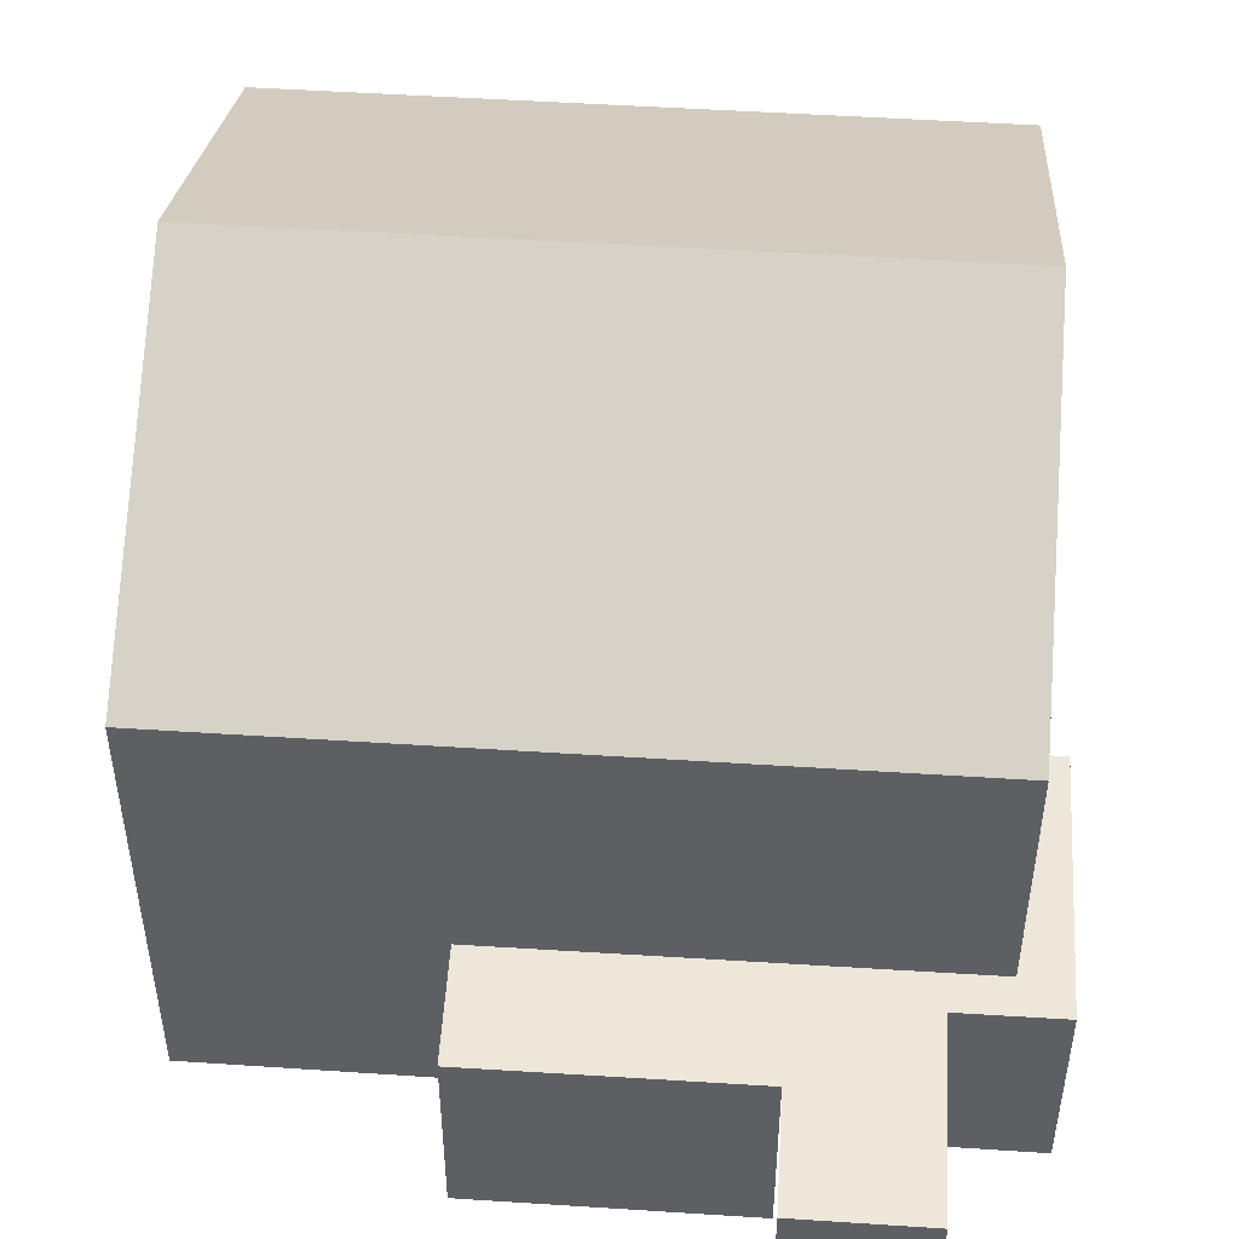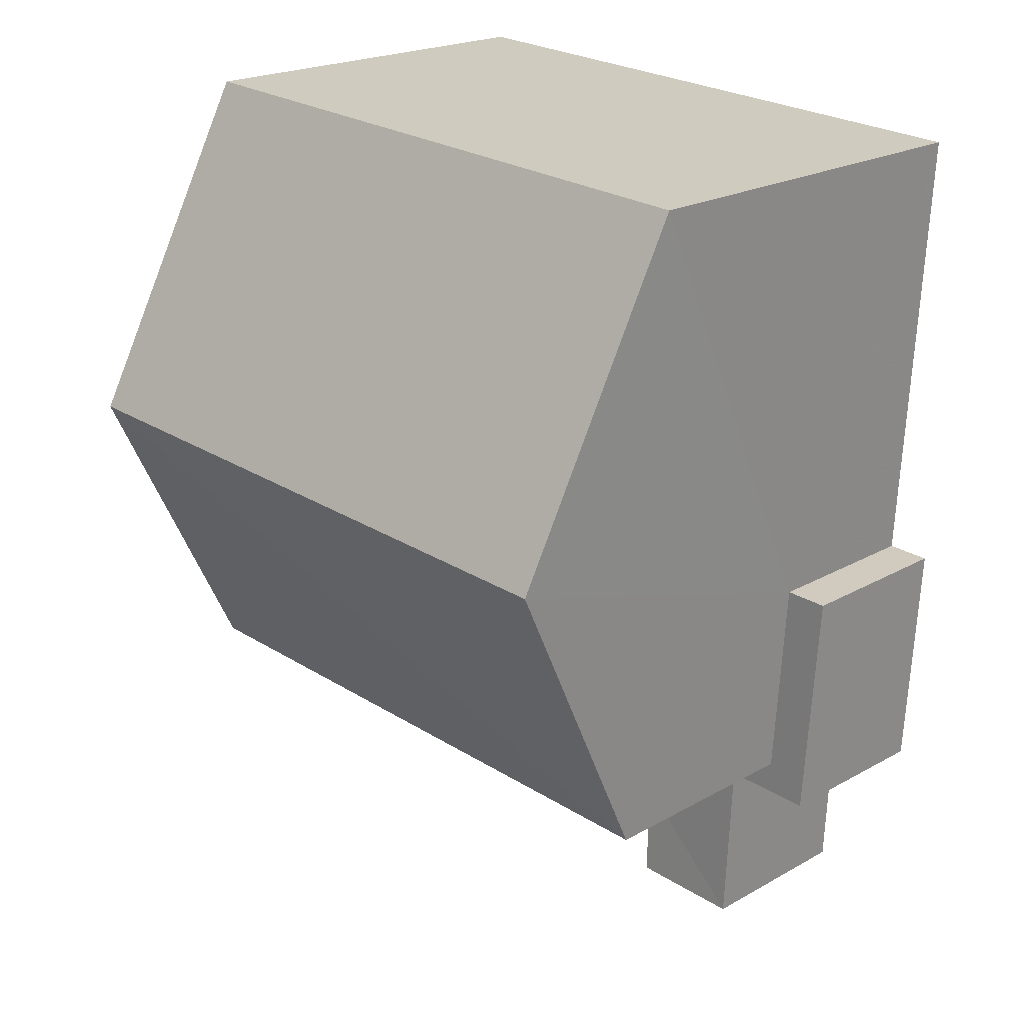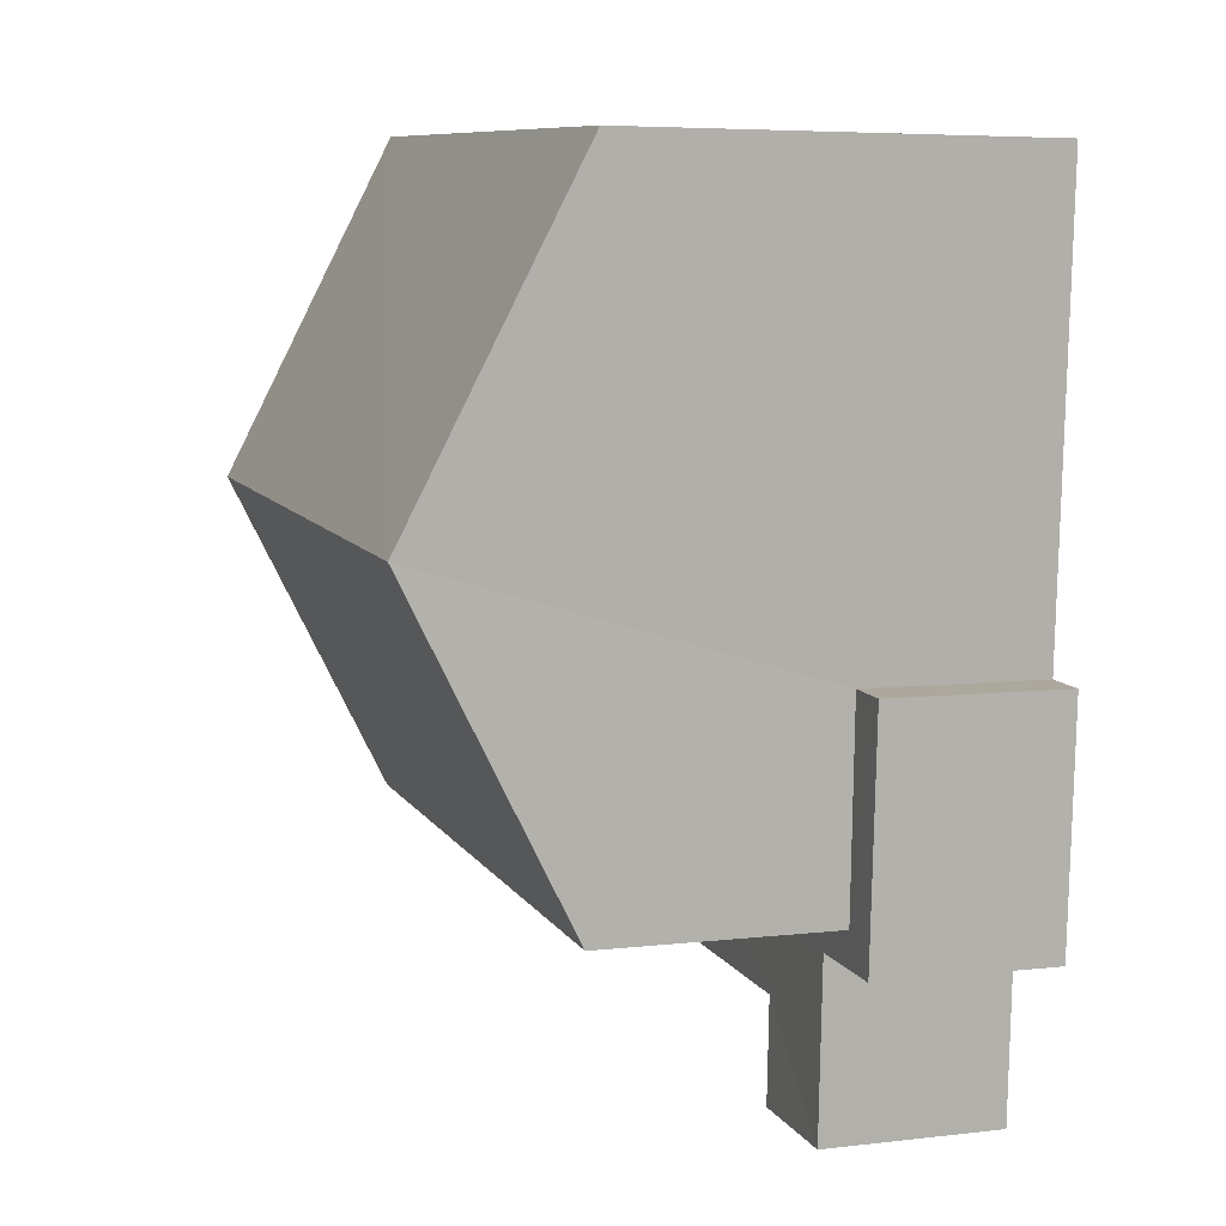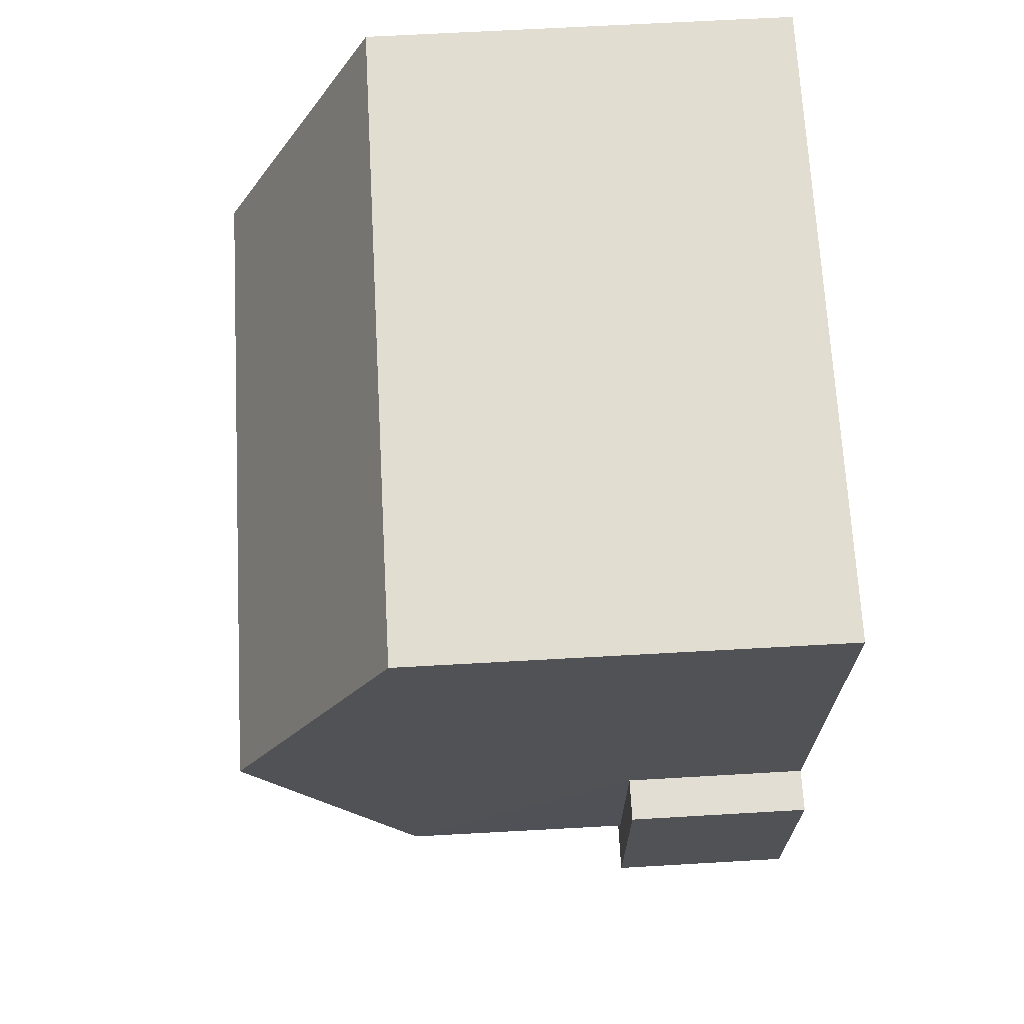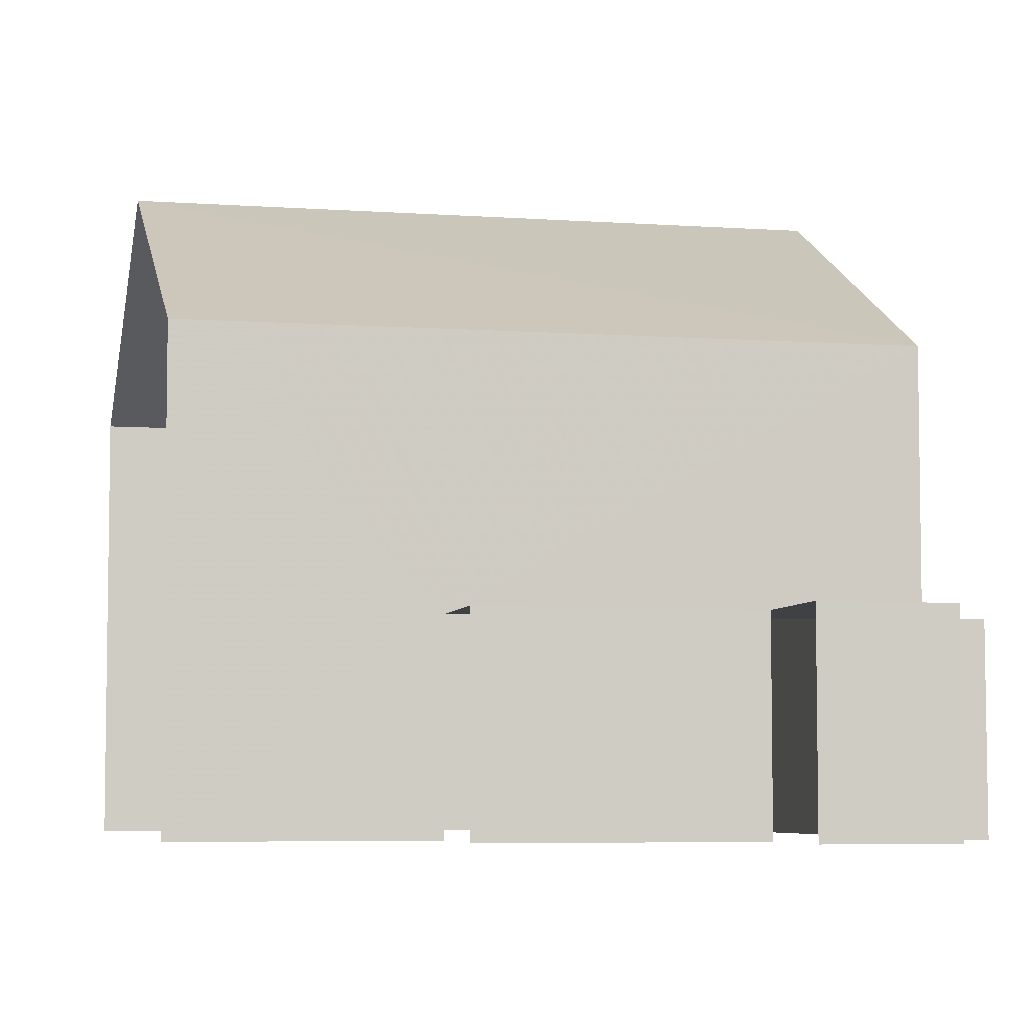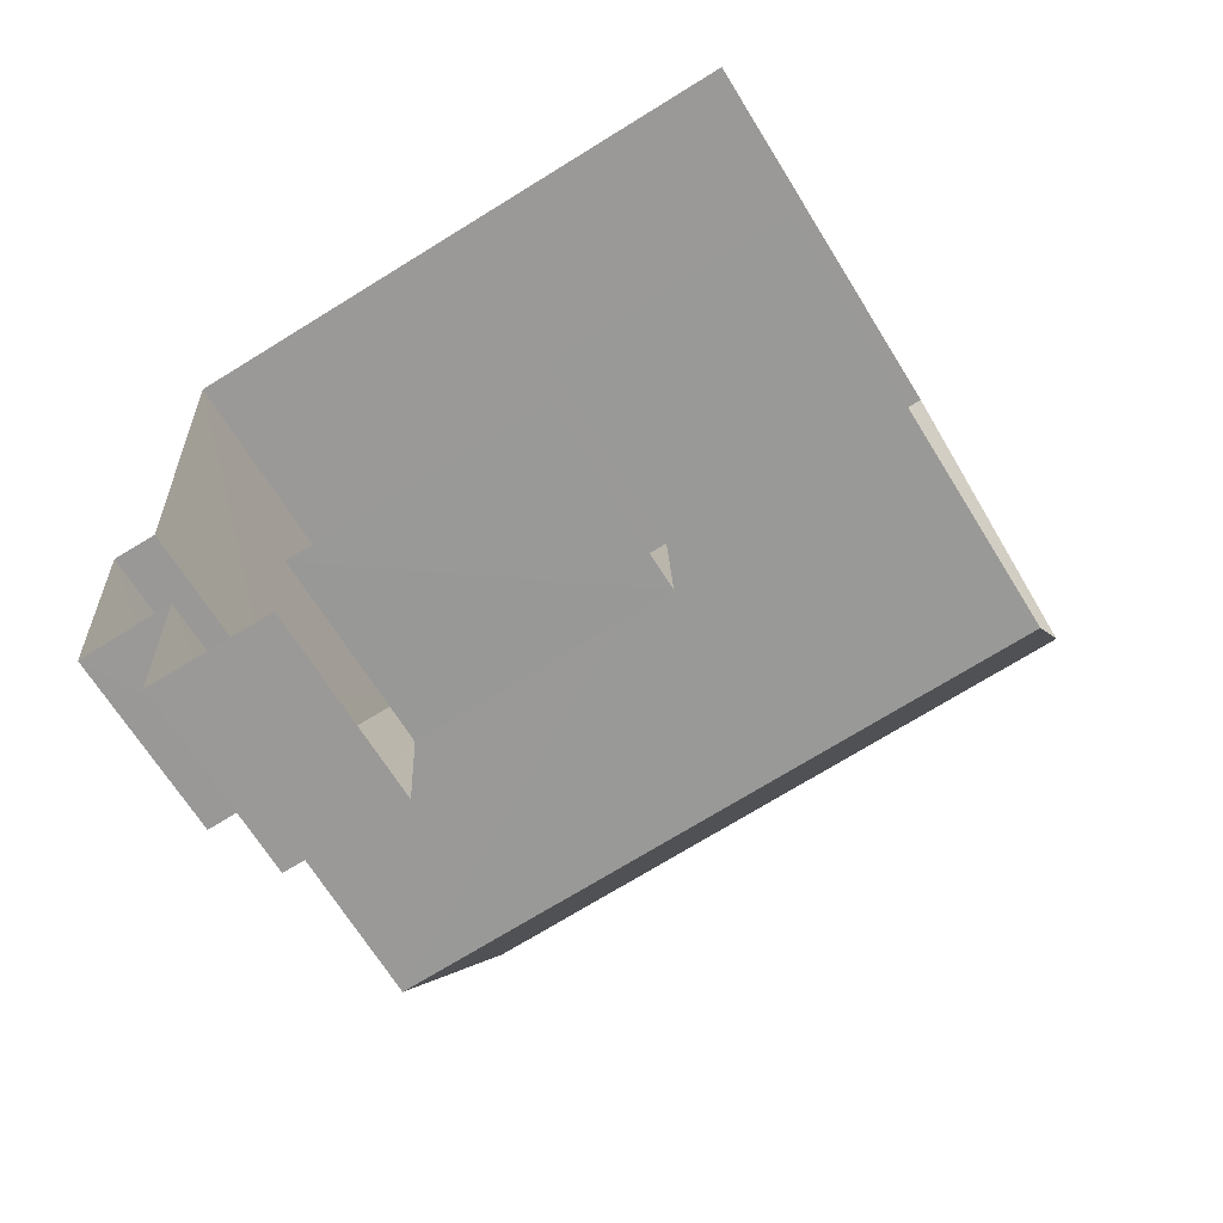
<metadata>
{"format":"obj","ext":"obj","renderer":"f3d","projection":"perspective","resolution":1024,"background":"white","views":[{"elev":49.9,"azim":1.0,"up":"+Z"},{"elev":21.2,"azim":44.9,"up":"+Y"},{"elev":6.0,"azim":70.7,"up":"+Y"},{"elev":65.8,"azim":86.9,"up":"+Y"},{"elev":-5.9,"azim":-15.3,"up":"+Z"},{"elev":-67.0,"azim":-148.5,"up":"+Y"}]}
</metadata>
<code>
v -3.734e+05 -1.052e+05 22.09
v -3.734e+05 -1.052e+05 22.09
v -3.734e+05 -1.052e+05 22.09
v -3.734e+05 -1.052e+05 22.09
v -3.734e+05 -1.052e+05 22.09
v -3.734e+05 -1.052e+05 22.09
v -3.734e+05 -1.052e+05 22.09
v -3.734e+05 -1.052e+05 22.09
v -3.734e+05 -1.052e+05 22.09
v -3.734e+05 -1.052e+05 22.08
v -3.734e+05 -1.052e+05 22.09
v -3.734e+05 -1.052e+05 22.08
v -3.734e+05 -1.052e+05 30.56
v -3.734e+05 -1.052e+05 28.15
v -3.734e+05 -1.052e+05 30.56
v -3.734e+05 -1.052e+05 28.15
v -3.734e+05 -1.052e+05 24.74
v -3.734e+05 -1.052e+05 24.74
v -3.734e+05 -1.052e+05 24.74
v -3.734e+05 -1.052e+05 24.74
v -3.734e+05 -1.052e+05 24.74
v -3.734e+05 -1.052e+05 24.74
v -3.734e+05 -1.052e+05 24.74
v -3.734e+05 -1.052e+05 24.74
v -3.734e+05 -1.052e+05 24.74
v -3.734e+05 -1.052e+05 24.74
v -3.734e+05 -1.052e+05 28.15
v -3.734e+05 -1.052e+05 28.15
f 1 2 3
f 4 1 3
f 5 6 4
f 7 6 5
f 3 8 9
f 10 9 11
f 12 5 10
f 4 3 9
f 5 4 9
f 5 9 10
f 14 10 15
f 10 11 15
f 11 28 15
f 9 8 25
f 26 9 25
f 24 3 2
f 24 23 3
f 13 14 15
f 13 16 14
f 17 18 19
f 17 20 18
f 19 18 21
f 22 21 23
f 24 22 23
f 25 23 26
f 21 18 26
f 23 21 26
f 15 27 13
f 15 28 27
f 24 2 1
f 22 24 1
f 25 8 3
f 23 25 3
f 14 12 10
f 14 16 12
f 22 1 4
f 21 22 4
f 20 17 7
f 5 20 7
f 5 12 20
f 27 18 20
f 27 20 13
f 20 12 16
f 13 20 16
f 11 26 28
f 28 26 27
f 11 9 26
f 27 26 18
f 19 6 7
f 17 19 7
f 21 4 6
f 19 21 6

</code>
